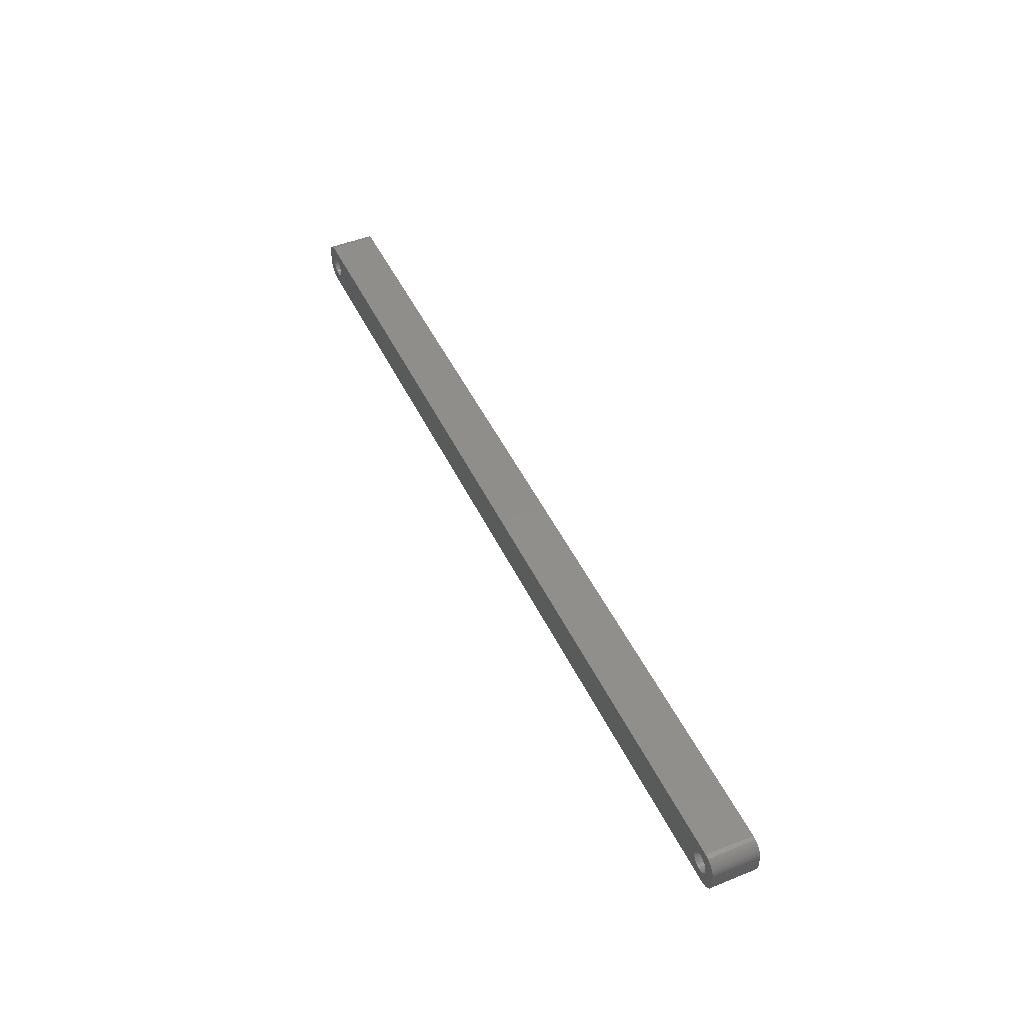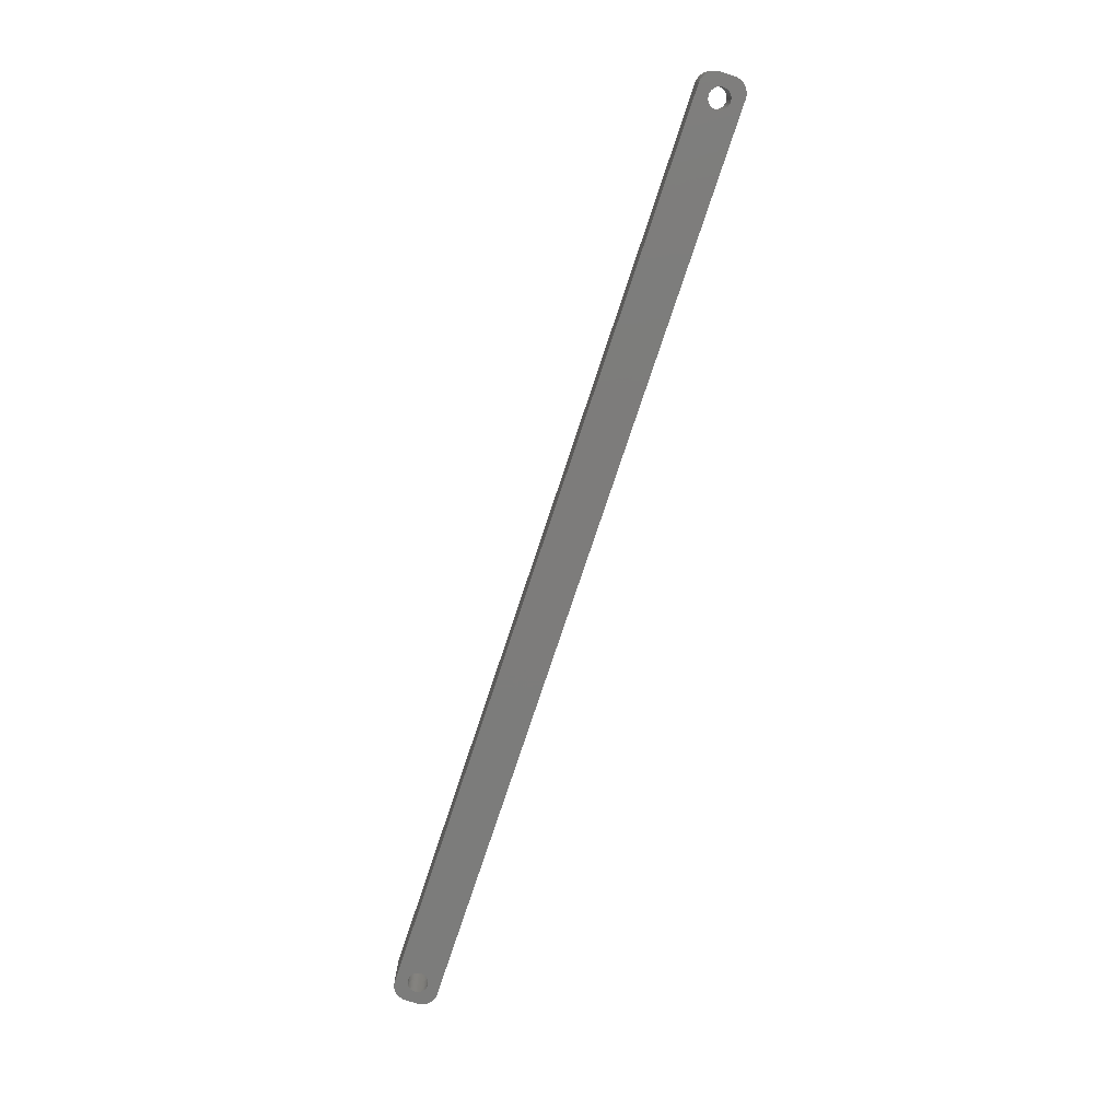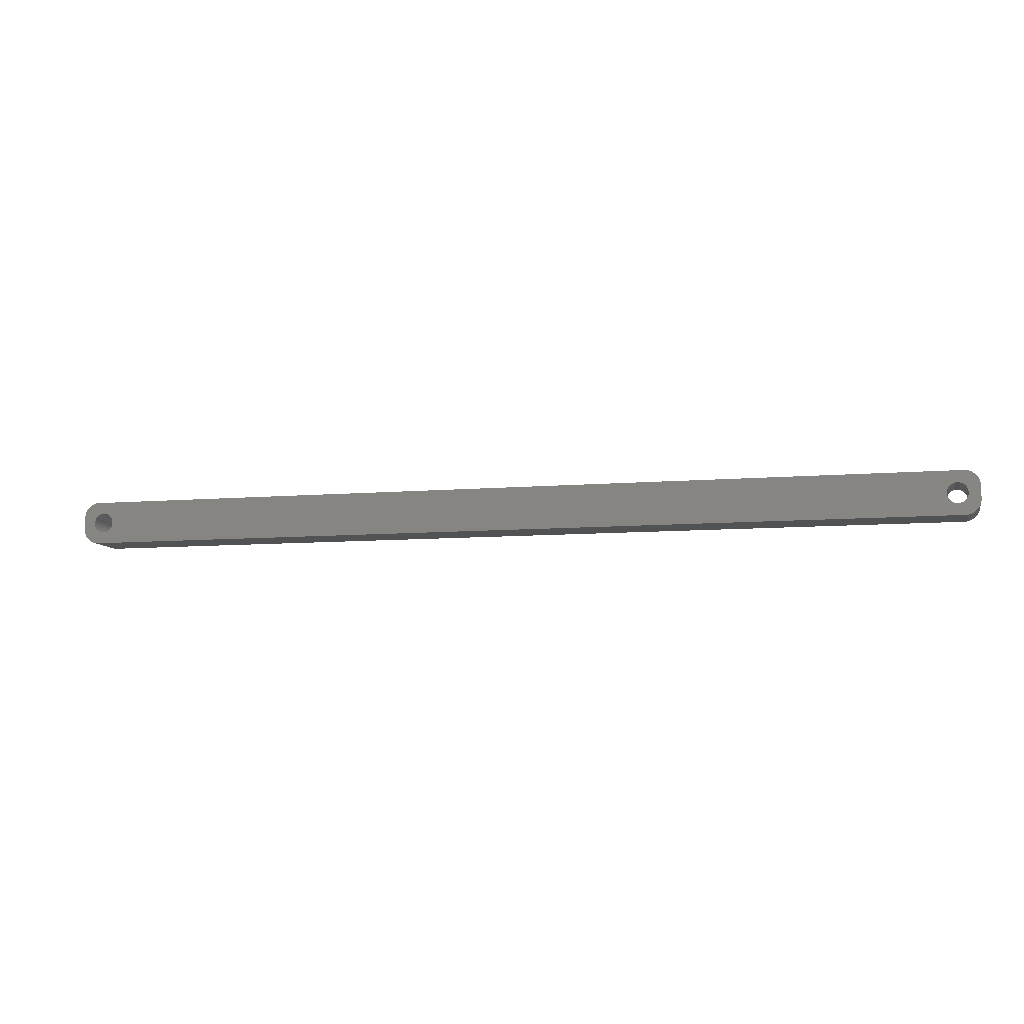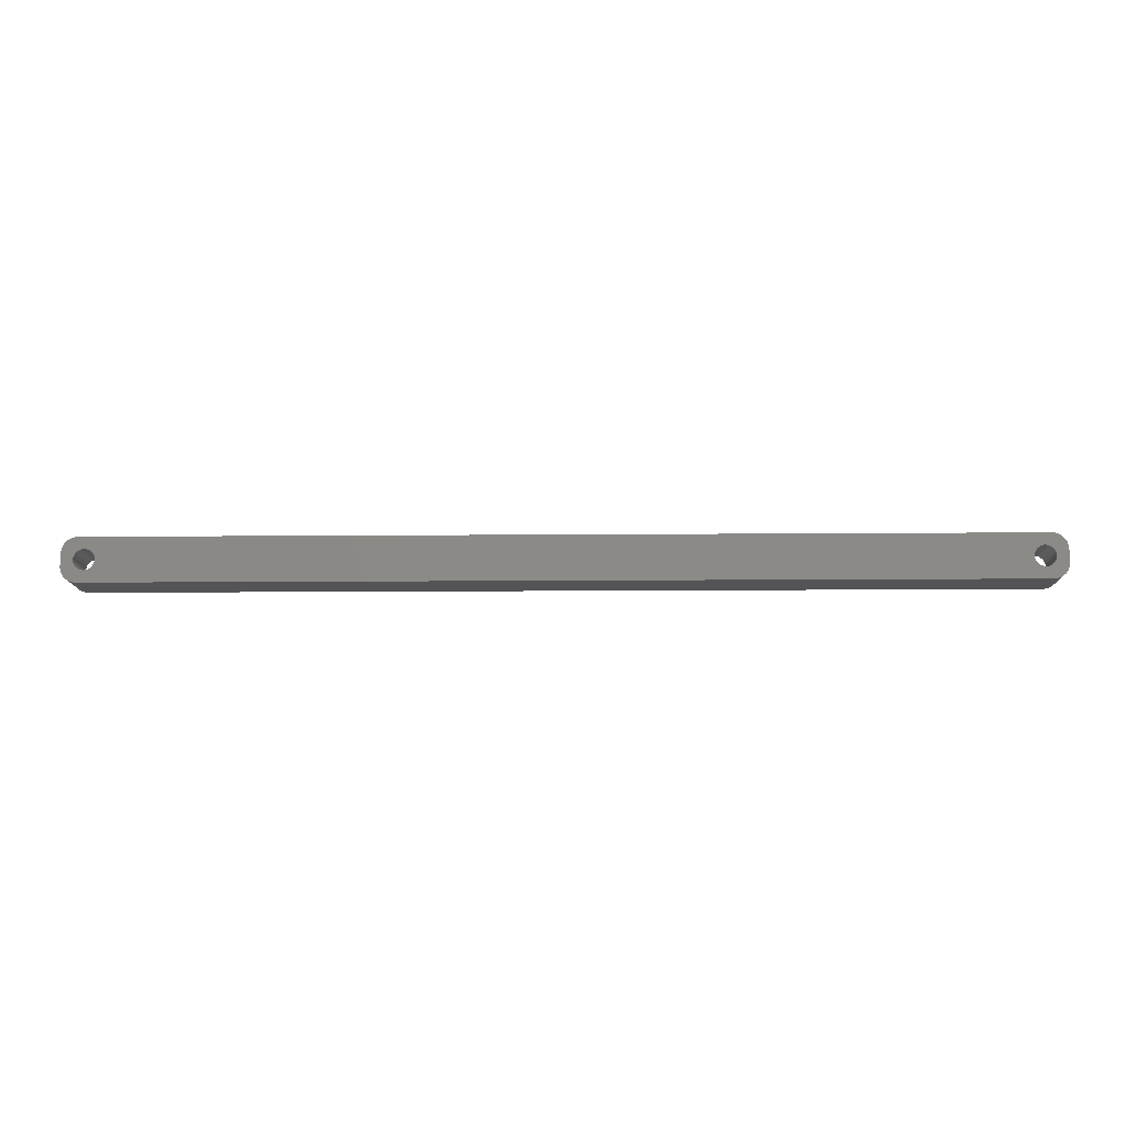
<metadata>
{"format":"stl","ext":"stl","renderer":"f3d","projection":"perspective","resolution":1024,"background":"white","views":[{"elev":47.2,"azim":65.5,"up":"+Y"},{"elev":-75.8,"azim":71.7,"up":"+Z"},{"elev":-8.6,"azim":-166.8,"up":"+Y"},{"elev":-12.5,"azim":1.1,"up":"+Y"}]}
</metadata>
<code>
# stl→obj: 304 verts, 612 faces
v -139.5 1.196 0
v -139.7 1.566 15
v -139.7 1.566 0
v -139.5 1.196 15
v -139.9 1.91 15
v -139.9 1.91 0
v -141.5 3.091 0
v -141.1 2.941 15
v -141.5 3.091 15
v -141.1 2.941 0
v -143.9 2.941 0
v -143.5 3.091 15
v -143.9 2.941 15
v -143.5 3.091 0
v -145.5 1.196 15
v -145.3 1.566 0
v -145.3 1.566 15
v -145.5 1.196 0
v -139.4 -0.8082 0
v -139.3 -0.4073 15
v -139.3 -0.4073 0
v -139.4 -0.8082 15
v -142.3 3.244 0
v -141.9 3.192 15
v -142.3 3.244 15
v -141.9 3.192 0
v -140.8 2.744 0
v -140.4 2.504 15
v -140.8 2.744 15
v -140.4 2.504 0
v -145.7 0.4073 15
v -145.6 0.8082 0
v -145.6 0.8082 15
v -145.7 0.4073 0
v -145.1 1.91 15
v -144.9 2.225 0
v -144.9 2.225 15
v -145.1 1.91 0
v -144.2 2.744 0
v -144.2 2.744 15
v -143.1 3.192 0
v -142.7 3.244 15
v -143.1 3.192 15
v -142.7 3.244 0
v -139.2 0 0
v -139.3 0.4073 15
v -139.3 0.4073 0
v -139.2 0 15
v -139.5 -1.196 0
v -139.5 -1.196 15
v -140.4 -2.504 0
v -140.8 -2.744 15
v -140.4 -2.504 15
v -140.8 -2.744 0
v -139.4 0.8082 0
v -139.4 0.8082 15
v -140.1 2.225 15
v -140.1 2.225 0
v -145.8 0 15
v -145.8 0 0
v -144.6 2.504 0
v -144.6 2.504 15
v -142.3 -3.244 0
v -142.7 -3.244 15
v -142.3 -3.244 15
v -142.7 -3.244 0
v -145.5 -1.196 15
v -145.6 -0.8082 0
v -145.6 -0.8082 15
v -145.5 -1.196 0
v -145.3 -1.566 15
v -145.3 -1.566 0
v -141.9 -3.192 0
v -141.9 -3.192 15
v -140.1 -2.225 0
v -139.9 -1.91 15
v -139.9 -1.91 0
v -140.1 -2.225 15
v -141.5 -3.091 0
v -141.5 -3.091 15
v -141.1 -2.941 15
v -141.1 -2.941 0
v -139.7 -1.566 0
v -139.7 -1.566 15
v -144.2 -2.744 0
v -144.6 -2.504 15
v -144.2 -2.744 15
v -144.6 -2.504 0
v -143.1 -3.192 0
v -143.5 -3.091 15
v -143.1 -3.192 15
v -143.5 -3.091 0
v -144.9 -2.225 15
v -145.1 -1.91 0
v -145.1 -1.91 15
v -144.9 -2.225 0
v -145.7 -0.4073 0
v -145.7 -0.4073 15
v -143.9 -2.941 0
v -143.9 -2.941 15
v 144.2 2.744 0
v 144.6 2.504 15
v 144.2 2.744 15
v 144.6 2.504 0
v 145.6 -0.8082 0
v 145.7 -0.4073 15
v 145.7 -0.4073 0
v 145.6 -0.8082 15
v 141.9 -3.192 0
v 141.5 -3.091 15
v 141.9 -3.192 15
v 141.5 -3.091 0
v 140.8 2.744 0
v 141.1 2.941 15
v 140.8 2.744 15
v 141.1 2.941 0
v 139.4 0.8082 15
v 139.5 1.196 0
v 139.5 1.196 15
v 139.4 0.8082 0
v 145.5 1.196 0
v 145.3 1.566 15
v 145.3 1.566 0
v 145.5 1.196 15
v 145.1 1.91 15
v 145.1 1.91 0
v 143.5 3.091 0
v 143.9 2.941 15
v 143.5 3.091 15
v 143.9 2.941 0
v 143.1 3.192 0
v 143.1 3.192 15
v 139.3 -0.4073 15
v 139.2 0 0
v 139.2 0 15
v 139.3 -0.4073 0
v 139.7 1.566 15
v 139.9 1.91 0
v 139.9 1.91 15
v 139.7 1.566 0
v 140.4 2.504 0
v 140.4 2.504 15
v 141.5 3.091 0
v 141.9 3.192 15
v 141.5 3.091 15
v 141.9 3.192 0
v 145.8 0 0
v 145.7 0.4073 15
v 145.7 0.4073 0
v 145.8 0 15
v 145.1 -1.91 0
v 145.3 -1.566 15
v 145.3 -1.566 0
v 145.1 -1.91 15
v 145.5 -1.196 0
v 145.5 -1.196 15
v 144.2 -2.744 0
v 143.9 -2.941 15
v 144.2 -2.744 15
v 143.9 -2.941 0
v 144.6 -2.504 0
v 144.6 -2.504 15
v 142.3 -3.244 0
v 142.3 -3.244 15
v 140.8 -2.744 0
v 140.4 -2.504 15
v 140.8 -2.744 15
v 140.4 -2.504 0
v 139.9 -1.91 15
v 139.7 -1.566 0
v 139.7 -1.566 15
v 139.9 -1.91 0
v 145.6 0.8082 0
v 145.6 0.8082 15
v 144.9 2.225 15
v 144.9 2.225 0
v 142.3 3.244 0
v 142.7 3.244 15
v 142.3 3.244 15
v 142.7 3.244 0
v 139.3 0.4073 15
v 139.3 0.4073 0
v 140.1 2.225 0
v 140.1 2.225 15
v 143.1 -3.192 0
v 142.7 -3.244 15
v 143.1 -3.192 15
v 142.7 -3.244 0
v 143.5 -3.091 0
v 143.5 -3.091 15
v 144.9 -2.225 0
v 144.9 -2.225 15
v 141.1 -2.941 0
v 141.1 -2.941 15
v 139.5 -1.196 0
v 139.5 -1.196 15
v 139.4 -0.8082 15
v 139.4 -0.8082 0
v 140.1 -2.225 15
v 140.1 -2.225 0
v -149.5 -2 0
v -149.5 2 15
v -149.5 2 0
v -149.5 -2 15
v -149.5 -2.627 0
v -149.5 -2.627 15
v 144.8 6.99 0
v -144.8 6.99 15
v 144.8 6.99 15
v -144.8 6.99 0
v -144.8 -6.99 0
v 144.8 -6.99 15
v -144.8 -6.99 15
v 144.8 -6.99 0
v -149.5 2.627 15
v -149.5 2.627 0
v 149.5 2 15
v 149.5 2.627 15
v 149.5 -2 15
v 149.3 3.243 15
v 149.1 3.841 15
v 148.9 4.409 15
v 148.5 4.939 15
v 149.5 -2.627 15
v 148.1 5.423 15
v 147.7 5.853 15
v 149.3 -3.243 15
v 147.2 6.222 15
v 149.1 -3.841 15
v 146.6 6.524 15
v 146 6.755 15
v 148.9 -4.409 15
v 148.5 -4.939 15
v 145.4 6.911 15
v -145.4 6.911 15
v -146 6.755 15
v -146.6 6.524 15
v -147.2 6.222 15
v -147.7 5.853 15
v -148.1 5.423 15
v -148.5 4.939 15
v 148.1 -5.423 15
v 147.7 -5.853 15
v 147.2 -6.222 15
v 146.6 -6.524 15
v 146 -6.755 15
v 145.4 -6.911 15
v -145.4 -6.911 15
v -146.6 -6.524 15
v -147.7 -5.853 15
v -148.5 -4.939 15
v -149.1 -3.841 15
v -146 -6.755 15
v -148.9 4.409 15
v -149.1 3.841 15
v -149.3 3.243 15
v -147.2 -6.222 15
v -148.1 -5.423 15
v -148.9 -4.409 15
v -149.3 -3.243 15
v 149.1 -3.841 0
v 148.9 -4.409 0
v -146.6 -6.524 0
v -146 -6.755 0
v -148.1 -5.423 0
v -147.7 -5.853 0
v 149.5 2 0
v 149.5 -2 0
v 149.3 -3.243 0
v 148.9 4.409 0
v 149.1 3.841 0
v 149.3 3.243 0
v 148.1 5.423 0
v 147.7 5.853 0
v 146.6 6.524 0
v 146 6.755 0
v 145.4 6.911 0
v -146.6 6.524 0
v -147.2 6.222 0
v -145.4 6.911 0
v -146 6.755 0
v -148.5 4.939 0
v -148.1 5.423 0
v 149.5 -2.627 0
v 148.5 -4.939 0
v 149.5 2.627 0
v 148.1 -5.423 0
v 147.7 -5.853 0
v 147.2 -6.222 0
v 146.6 -6.524 0
v 146 -6.755 0
v 148.5 4.939 0
v 145.4 -6.911 0
v -145.4 -6.911 0
v -147.2 -6.222 0
v -148.5 -4.939 0
v 147.2 6.222 0
v -147.7 5.853 0
v -149.1 3.841 0
v -148.9 -4.409 0
v -149.1 -3.841 0
v -149.3 -3.243 0
v -148.9 4.409 0
v -149.3 3.243 0
f 1 2 3
f 2 1 4
f 3 5 6
f 5 3 2
f 7 8 9
f 8 7 10
f 11 12 13
f 12 11 14
f 15 16 17
f 16 15 18
f 19 20 21
f 20 19 22
f 23 24 25
f 24 23 26
f 27 28 29
f 28 27 30
f 31 32 33
f 32 31 34
f 35 36 37
f 36 35 38
f 39 13 40
f 13 39 11
f 41 42 43
f 42 41 44
f 45 46 47
f 46 45 48
f 49 22 19
f 22 49 50
f 51 52 53
f 52 51 54
f 55 4 1
f 4 55 56
f 30 57 28
f 57 30 58
f 44 25 42
f 25 44 23
f 26 9 24
f 9 26 7
f 10 29 8
f 29 10 27
f 59 34 31
f 34 59 60
f 33 18 15
f 18 33 32
f 17 38 35
f 38 17 16
f 14 43 12
f 43 14 41
f 61 40 62
f 40 61 39
f 36 62 37
f 62 36 61
f 63 64 65
f 64 63 66
f 67 68 69
f 68 67 70
f 71 70 67
f 70 71 72
f 73 65 74
f 65 73 63
f 75 76 77
f 76 75 78
f 47 56 55
f 56 47 46
f 6 57 58
f 57 6 5
f 21 48 45
f 48 21 20
f 79 74 80
f 74 79 73
f 54 81 52
f 81 54 82
f 82 80 81
f 80 82 79
f 75 53 78
f 53 75 51
f 83 50 49
f 50 83 84
f 77 84 83
f 84 77 76
f 85 86 87
f 86 85 88
f 89 90 91
f 90 89 92
f 66 91 64
f 91 66 89
f 93 94 95
f 94 93 96
f 88 93 86
f 93 88 96
f 69 97 98
f 97 69 68
f 98 60 59
f 60 98 97
f 99 87 100
f 87 99 85
f 95 72 71
f 72 95 94
f 92 100 90
f 100 92 99
f 101 102 103
f 102 101 104
f 105 106 107
f 106 105 108
f 109 110 111
f 110 109 112
f 113 114 115
f 114 113 116
f 117 118 119
f 118 117 120
f 121 122 123
f 122 121 124
f 123 125 126
f 125 123 122
f 127 128 129
f 128 127 130
f 131 129 132
f 129 131 127
f 133 134 135
f 134 133 136
f 137 138 139
f 138 137 140
f 141 115 142
f 115 141 113
f 143 144 145
f 144 143 146
f 147 148 149
f 148 147 150
f 151 152 153
f 152 151 154
f 155 108 105
f 108 155 156
f 157 158 159
f 158 157 160
f 161 159 162
f 159 161 157
f 163 111 164
f 111 163 109
f 165 166 167
f 166 165 168
f 169 170 171
f 170 169 172
f 173 124 121
f 124 173 174
f 126 175 176
f 175 126 125
f 104 175 102
f 175 104 176
f 177 178 179
f 178 177 180
f 130 103 128
f 103 130 101
f 181 120 117
f 120 181 182
f 135 182 181
f 182 135 134
f 119 140 137
f 140 119 118
f 116 145 114
f 145 116 143
f 146 179 144
f 179 146 177
f 183 142 184
f 142 183 141
f 139 183 184
f 183 139 138
f 107 150 147
f 150 107 106
f 185 186 187
f 186 185 188
f 189 187 190
f 187 189 185
f 160 190 158
f 190 160 189
f 191 162 192
f 162 191 161
f 188 164 186
f 164 188 163
f 193 167 194
f 167 193 165
f 171 195 196
f 195 171 170
f 197 136 133
f 136 197 198
f 199 172 169
f 172 199 200
f 168 199 166
f 199 168 200
f 149 174 173
f 174 149 148
f 180 132 178
f 132 180 131
f 153 156 155
f 156 153 152
f 191 154 151
f 154 191 192
f 112 194 110
f 194 112 193
f 196 198 197
f 198 196 195
f 201 202 203
f 202 201 204
f 205 204 201
f 204 205 206
f 207 208 209
f 208 207 210
f 211 212 213
f 212 211 214
f 203 215 216
f 215 203 202
f 124 217 218
f 217 150 219
f 122 218 220
f 106 219 150
f 122 220 221
f 108 219 106
f 125 221 222
f 156 219 108
f 125 222 223
f 219 156 224
f 175 223 225
f 152 224 156
f 175 225 226
f 224 152 227
f 102 226 228
f 227 152 229
f 102 228 230
f 154 229 152
f 103 230 231
f 229 154 232
f 232 154 233
f 217 148 150
f 217 174 148
f 217 124 174
f 103 231 234
f 218 122 124
f 221 125 122
f 223 175 125
f 128 234 209
f 226 102 175
f 230 103 102
f 234 128 103
f 209 129 128
f 209 132 129
f 209 178 132
f 209 179 178
f 209 144 179
f 209 145 144
f 209 114 145
f 209 115 114
f 209 142 115
f 209 184 142
f 181 48 135
f 46 181 117
f 56 117 119
f 4 119 137
f 2 137 139
f 5 139 184
f 57 184 209
f 181 46 48
f 117 56 46
f 119 4 56
f 137 2 4
f 139 5 2
f 184 57 5
f 208 57 209
f 57 208 28
f 28 208 29
f 29 208 8
f 8 208 9
f 9 208 24
f 24 208 25
f 25 208 42
f 208 43 42
f 208 12 43
f 208 13 12
f 235 13 208
f 13 235 40
f 236 40 235
f 237 40 236
f 40 237 62
f 238 62 237
f 239 62 238
f 62 239 37
f 240 37 239
f 241 37 240
f 37 241 35
f 192 233 154
f 233 192 242
f 242 192 243
f 162 243 192
f 243 162 244
f 244 162 245
f 159 245 162
f 245 159 246
f 246 159 247
f 158 247 159
f 247 158 212
f 190 212 158
f 187 212 190
f 186 212 187
f 164 212 186
f 111 212 164
f 110 212 111
f 194 212 110
f 167 212 194
f 166 212 167
f 199 212 166
f 48 133 135
f 20 133 48
f 133 20 197
f 22 197 20
f 197 22 196
f 50 196 22
f 196 50 171
f 84 171 50
f 171 84 169
f 76 169 84
f 169 76 199
f 78 199 76
f 199 78 212
f 213 78 53
f 213 53 52
f 213 52 81
f 213 81 80
f 213 80 74
f 213 74 65
f 213 65 64
f 78 213 212
f 91 213 64
f 90 213 91
f 100 213 90
f 248 100 87
f 249 87 86
f 250 86 93
f 251 93 95
f 252 95 71
f 100 248 213
f 206 71 67
f 204 67 69
f 204 69 98
f 204 98 59
f 87 253 248
f 254 35 241
f 255 35 254
f 204 59 202
f 35 255 17
f 67 204 206
f 256 17 255
f 87 249 253
f 215 17 256
f 86 257 249
f 17 215 15
f 86 250 257
f 202 15 215
f 93 258 250
f 15 202 33
f 93 251 258
f 33 202 31
f 95 259 251
f 31 202 59
f 95 252 259
f 71 260 252
f 71 206 260
f 232 261 229
f 261 232 262
f 263 253 249
f 253 263 264
f 265 250 258
f 250 265 266
f 219 267 217
f 267 219 268
f 229 269 227
f 269 229 261
f 221 270 222
f 270 221 271
f 220 271 221
f 271 220 272
f 273 226 225
f 226 273 274
f 275 231 230
f 231 275 276
f 276 234 231
f 234 276 277
f 277 209 234
f 209 277 207
f 278 238 237
f 238 278 279
f 280 236 235
f 236 280 281
f 282 240 283
f 240 282 241
f 155 268 284
f 268 147 267
f 153 284 269
f 149 267 147
f 153 269 261
f 173 267 149
f 151 261 262
f 121 267 173
f 151 262 285
f 267 121 286
f 191 285 287
f 123 286 121
f 191 287 288
f 286 123 272
f 161 288 289
f 272 123 271
f 161 289 290
f 126 271 123
f 157 290 291
f 271 126 270
f 270 126 292
f 268 107 147
f 268 105 107
f 268 155 105
f 157 291 293
f 284 153 155
f 261 151 153
f 285 191 151
f 160 293 214
f 288 161 191
f 290 157 161
f 293 160 157
f 214 189 160
f 214 185 189
f 214 188 185
f 214 163 188
f 214 109 163
f 214 112 109
f 214 193 112
f 214 165 193
f 214 168 165
f 214 200 168
f 136 45 134
f 21 136 198
f 19 198 195
f 49 195 170
f 83 170 172
f 77 172 200
f 75 200 214
f 136 21 45
f 198 19 21
f 195 49 19
f 170 83 49
f 172 77 83
f 200 75 77
f 211 75 214
f 75 211 51
f 51 211 54
f 54 211 82
f 82 211 79
f 79 211 73
f 73 211 63
f 63 211 66
f 211 89 66
f 211 92 89
f 211 99 92
f 294 99 211
f 99 294 85
f 264 85 294
f 263 85 264
f 85 263 88
f 295 88 263
f 266 88 295
f 88 266 96
f 265 96 266
f 296 96 265
f 96 296 94
f 176 292 126
f 292 176 273
f 273 176 274
f 104 274 176
f 274 104 297
f 297 104 275
f 101 275 104
f 275 101 276
f 276 101 277
f 130 277 101
f 277 130 207
f 127 207 130
f 131 207 127
f 180 207 131
f 177 207 180
f 146 207 177
f 143 207 146
f 116 207 143
f 113 207 116
f 141 207 113
f 183 207 141
f 45 182 134
f 47 182 45
f 182 47 120
f 55 120 47
f 120 55 118
f 1 118 55
f 118 1 140
f 3 140 1
f 140 3 138
f 6 138 3
f 138 6 183
f 58 183 6
f 183 58 207
f 210 58 30
f 210 30 27
f 210 27 10
f 210 10 7
f 210 7 26
f 210 26 23
f 210 23 44
f 58 210 207
f 41 210 44
f 14 210 41
f 11 210 14
f 280 11 39
f 278 39 61
f 298 61 36
f 282 36 38
f 299 38 16
f 11 280 210
f 216 16 18
f 203 18 32
f 203 32 34
f 203 34 60
f 39 281 280
f 300 94 296
f 301 94 300
f 203 60 201
f 94 301 72
f 18 203 216
f 302 72 301
f 39 278 281
f 205 72 302
f 61 279 278
f 72 205 70
f 61 298 279
f 201 70 205
f 36 283 298
f 70 201 68
f 36 282 283
f 68 201 97
f 38 303 282
f 97 201 60
f 38 299 303
f 16 304 299
f 16 216 304
f 301 260 302
f 260 301 252
f 265 251 296
f 251 265 258
f 300 252 301
f 252 300 259
f 264 248 253
f 248 264 294
f 266 257 250
f 257 266 295
f 224 268 219
f 268 224 284
f 233 262 232
f 262 233 285
f 289 243 244
f 243 289 288
f 242 285 233
f 285 242 287
f 291 245 246
f 245 291 290
f 214 247 212
f 247 214 293
f 223 273 225
f 273 223 292
f 222 292 223
f 292 222 270
f 274 228 226
f 228 274 297
f 297 230 228
f 230 297 275
f 210 235 208
f 235 210 280
f 304 255 299
f 255 304 256
f 299 254 303
f 254 299 255
f 302 206 205
f 206 302 260
f 296 259 300
f 259 296 251
f 294 213 248
f 213 294 211
f 295 249 257
f 249 295 263
f 227 284 224
f 284 227 269
f 288 242 243
f 242 288 287
f 290 244 245
f 244 290 289
f 293 246 247
f 246 293 291
f 298 240 239
f 240 298 283
f 281 237 236
f 237 281 278
f 303 241 282
f 241 303 254
f 216 256 304
f 256 216 215
f 218 272 220
f 272 218 286
f 217 286 218
f 286 217 267
f 279 239 238
f 239 279 298

</code>
